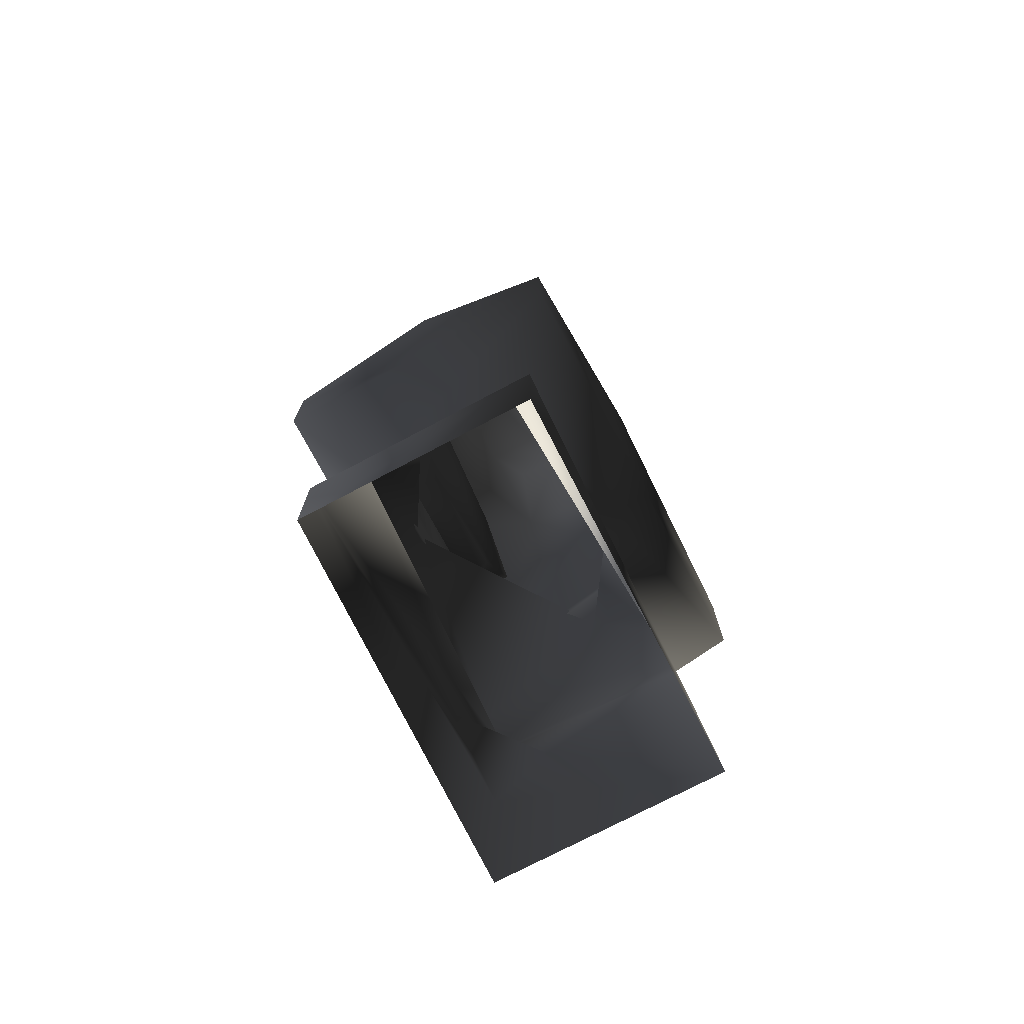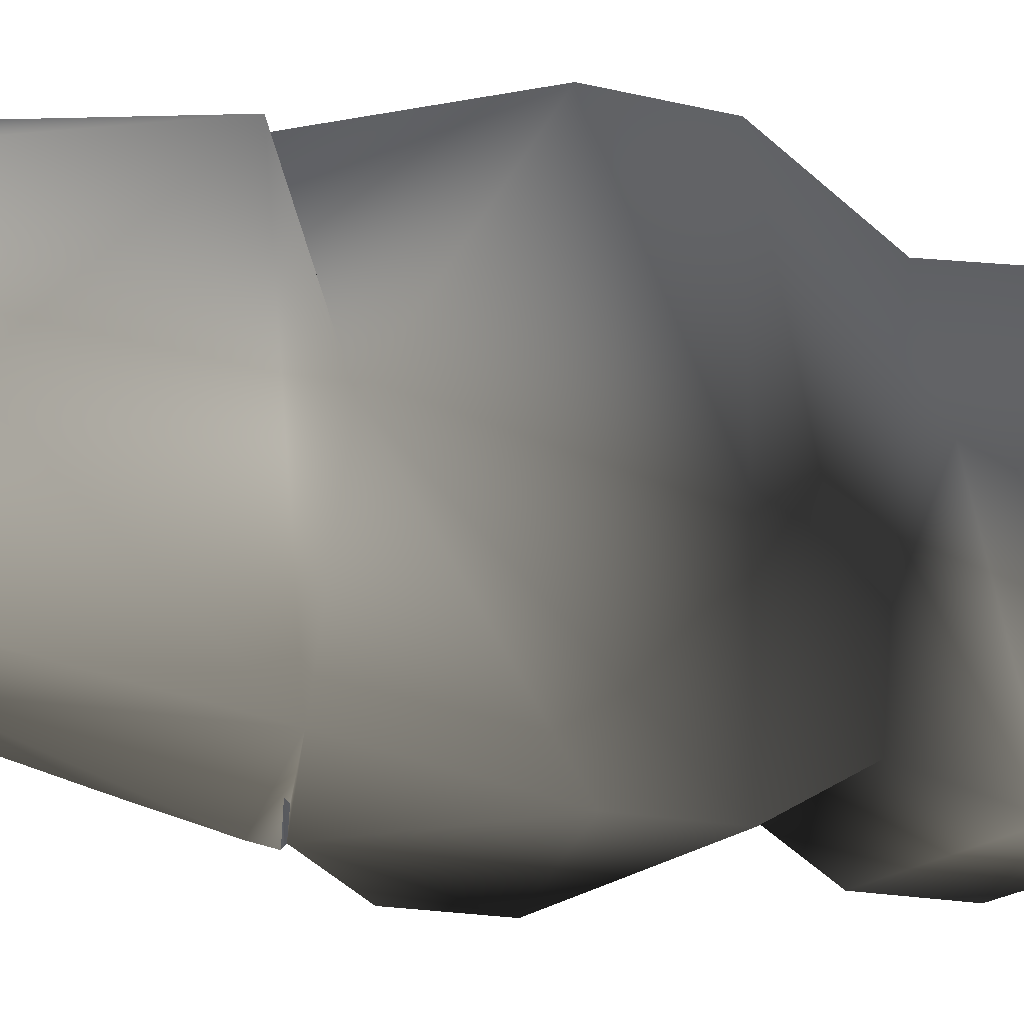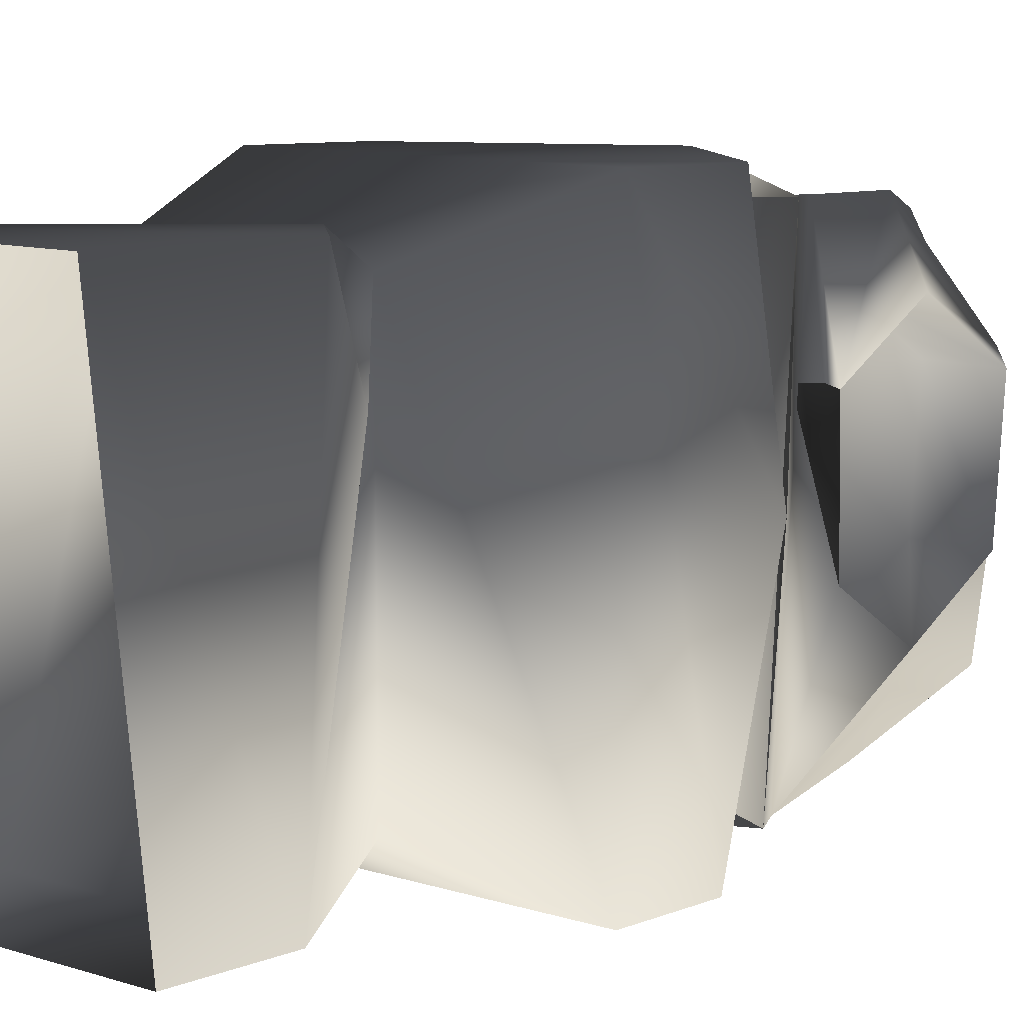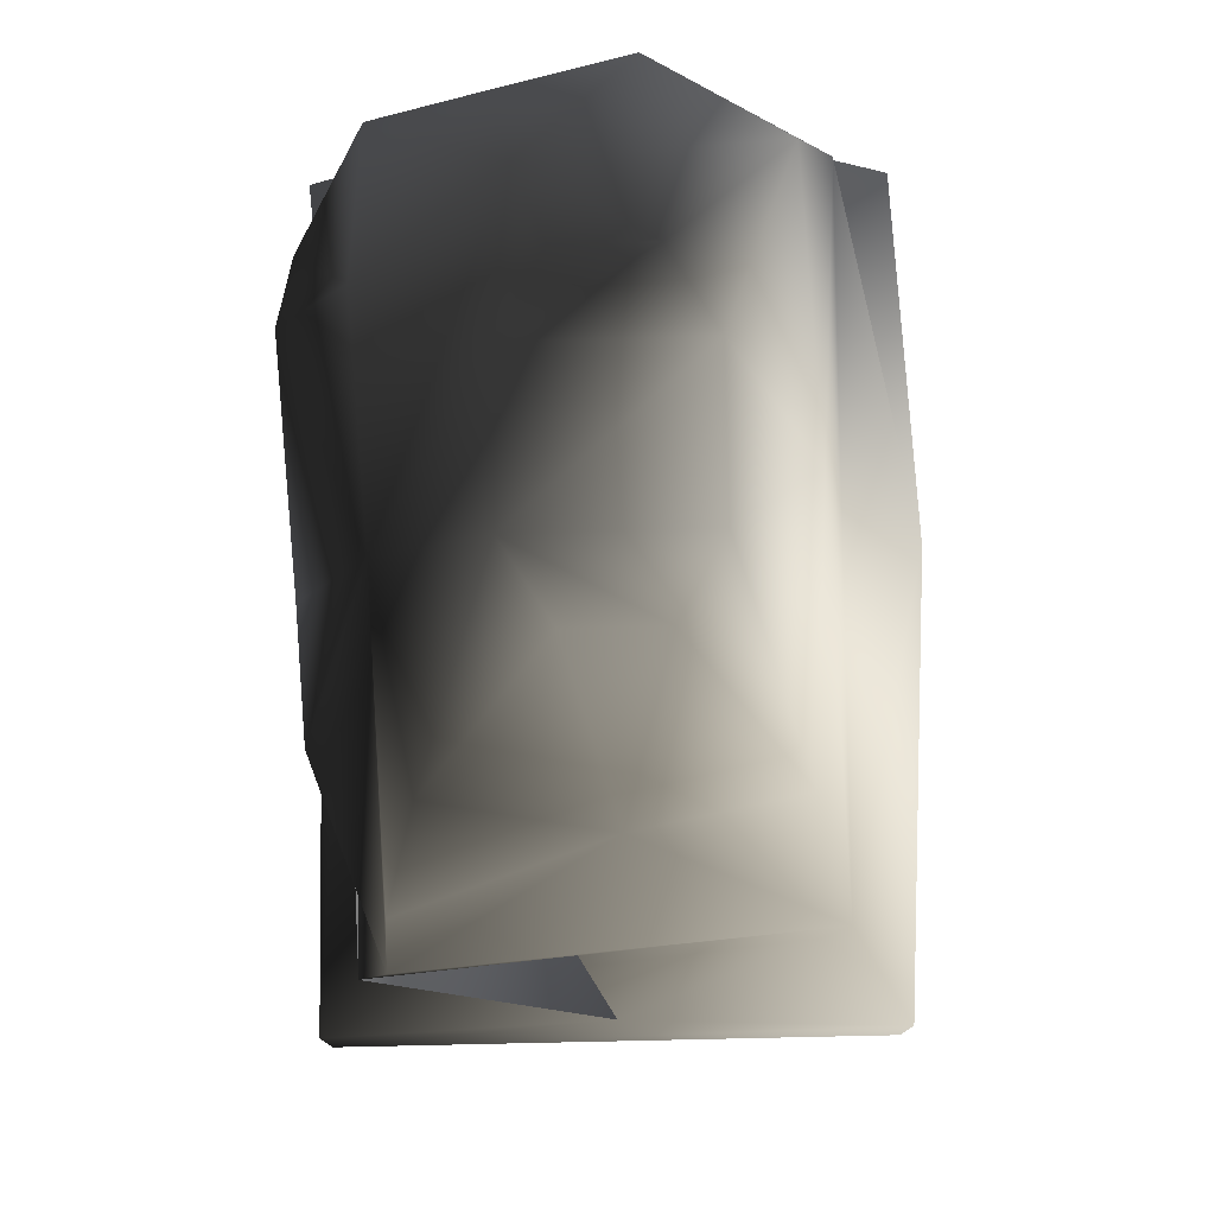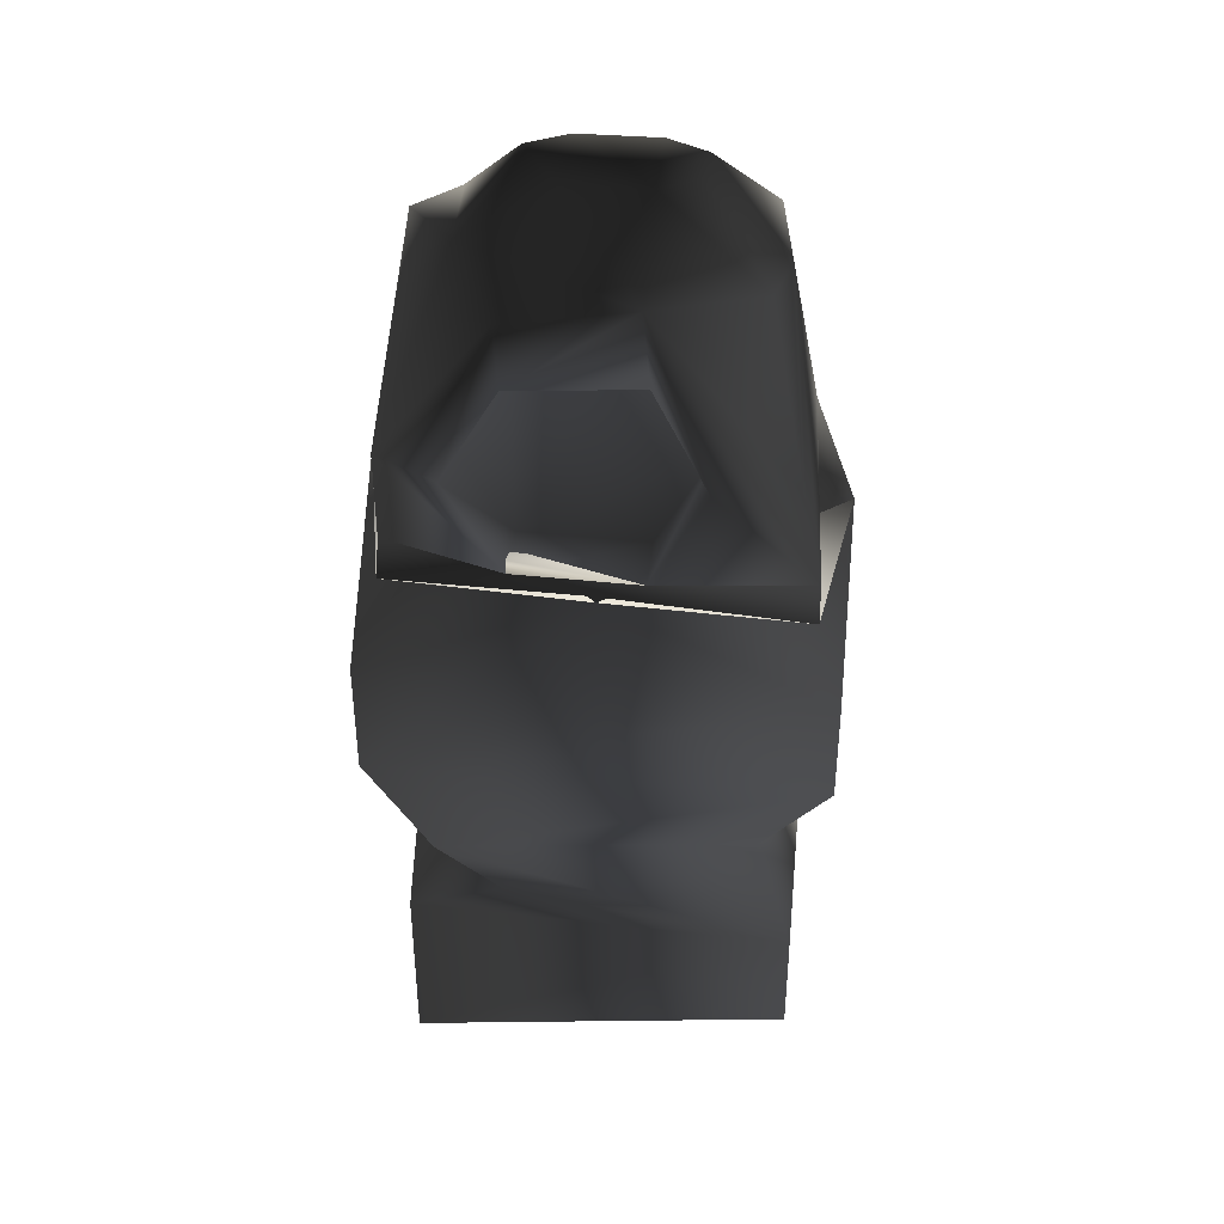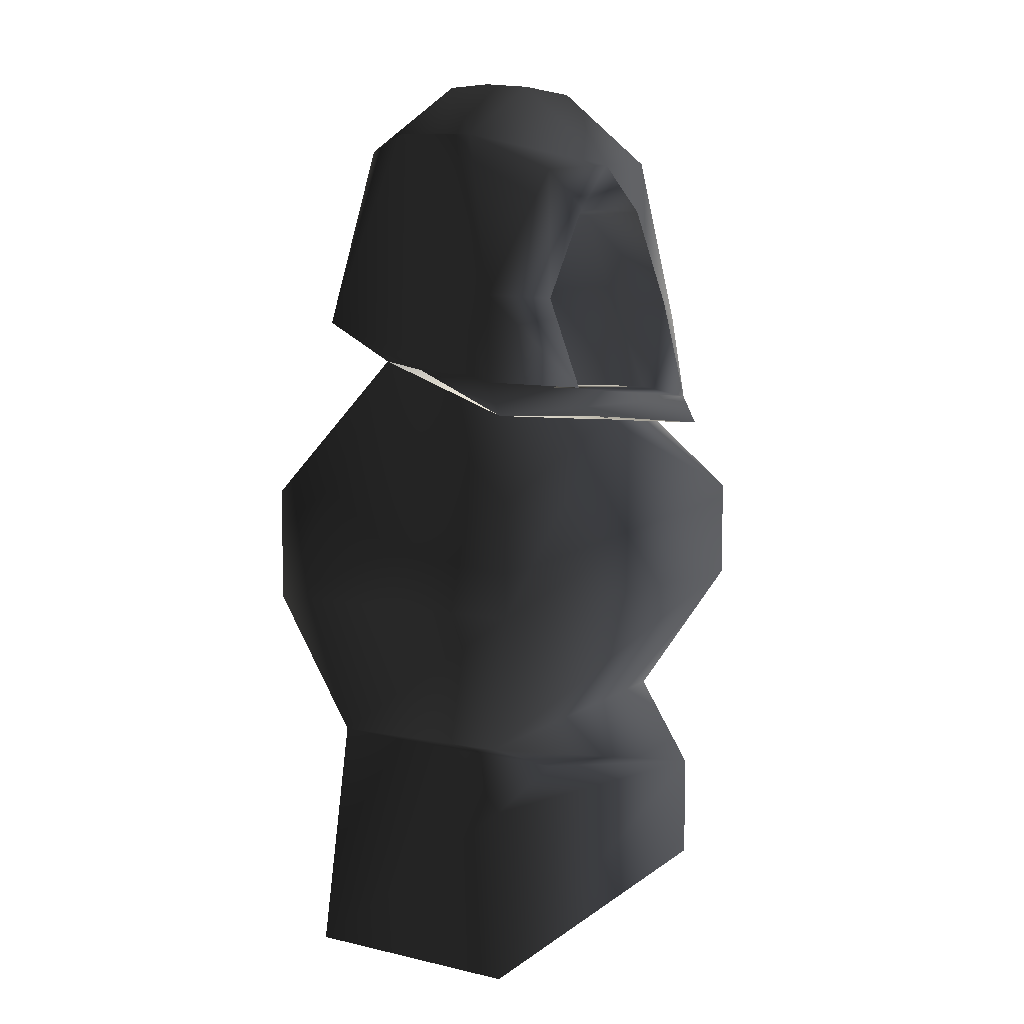
<metadata>
{"format":"obj","ext":"obj","renderer":"f3d","projection":"perspective","resolution":1024,"background":"white","views":[{"elev":-74.0,"azim":-150.8,"up":"+Y"},{"elev":-16.5,"azim":-116.6,"up":"+Z"},{"elev":7.9,"azim":40.3,"up":"+Z"},{"elev":-8.7,"azim":180.0,"up":"+Z"},{"elev":37.6,"azim":97.5,"up":"+Y"},{"elev":4.9,"azim":36.9,"up":"+Y"}]}
</metadata>
<code>
g default
v -26.72 1.017 -40.51
v -24.95 -10.33 41.62
v -21.08 40.55 37.59
v -26.72 24.74 -40.51
v 13.8 40.55 40.79
v 26.72 27.83 40.51
v 26.28 34.56 19.98
v 21.68 40.55 35.68
v 24.95 1.017 -41.63
v 24.95 24.74 -41.63
v -18.65 45.81 -32.78
v 17.22 45.81 -33.56
v -31.45 72.86 48.42
v -33.51 74.26 -47.01
v 33.51 72.86 47.01
v 31.45 74.26 -48.42
v -24.77 131 -38.64
v -1.03 123.1 -47.72
v -33.51 96.22 -47.01
v -32.48 128.3 0.7011
v -18.89 177.3 -29.95
v -1.461 173.7 -33.37
v -20.05 173.7 0.3806
v 17.45 177.3 -30.74
v 21.96 175 -8.311
v 22.01 138.9 -38.56
v -4.88 192.5 17.1
v 8.911 179.8 27.88
v 5.396 192.5 16.88
v 11.26 168.3 37.84
v 24.75 142.8 41.78
v 24.24 171.8 18.22
v -2.931 179.6 38.15
v 24.75 123.7 41.78
v 16.93 122 16.53
v 17.16 122 -10.11
v 15.77 142 -21.51
v 15.15 163.5 -10.17
v 17.52 162.5 16.45
v 17.48 142 28.5
v 10.28 192.5 8.097
v 9.911 192.5 -9.034
v -5.893 192.5 -17.15
v 4.383 192.5 -17.37
v -10.64 192.5 -8.486
v -10.27 192.5 8.644
v -17.58 177.3 30.64
v -23.08 137.3 39.67
v -31.45 97.8 48.42
v 1.03 128.3 47.72
v 27.97 114.7 -0.6044
v 28.09 116.4 41.82
v 33.51 97.8 47.01
v 26.26 112.5 -43
v 31.45 96.22 -48.42
v 22.92 119.1 -42.81
v 26.72 -10.33 40.51
v 31.34 122.3 -10.6
v 31.11 122.3 16.04
v 29.95 142.2 -22
v 29.32 163.7 -10.66
v 31.7 162.7 15.96
v 31.66 142.2 28.01
g polySurface20 polySurface18 polySurface16 polySurface14 polySurface6 polySurface4 polySurface2 Piedra_de__mierda:pCylinder3
f 1 2 3 4
f 5 6 7 8
f 9 1 4 10
f 4 3 11
f 10 4 11 12
f 11 3 13 14
f 3 8 15 13
f 8 12 16 15
f 12 11 14 16
f 17 18 19 20
f 21 22 17 23
f 24 25 26 22
f 27 28 29
f 28 30 31 32
f 33 34 31 30
f 35 36 37 38 39 40
f 41 25 42
f 43 44 22
f 43 21 45
f 46 45 23
f 44 42 24
f 41 29 28
f 30 28 33
f 25 41 28 32
f 27 46 47
f 47 23 48 33
f 43 45 42 44
f 41 46 27 29
f 42 45 46 41
f 20 49 50 48
f 14 13 49 20 19
f 51 52 50 53
f 17 20 48
f 48 50 52 34
f 13 15 53 50 49
f 18 54 51 55
f 54 18 17 56
f 52 51 54 56 34
f 15 16 55 51 53
f 16 14 19 18 55
f 17 48 23
f 21 23 45
f 22 21 43
f 47 46 23
f 48 34 33
f 28 27 47 33
f 25 24 42
f 25 56 26
f 56 17 22 26
f 22 44 24
f 2 57 6 5 3
f 10 7 6 57 9
f 8 7 10 12
f 3 5 8
f 34 56 58 59
f 60 25 61
f 25 32 62 61
f 32 31 63 62
f 31 34 59 63
f 56 25 60 58
f 59 58 36 35
f 58 60 37 36
f 60 61 38 37
f 61 62 39 38
f 62 63 40 39
f 63 59 35 40

</code>
